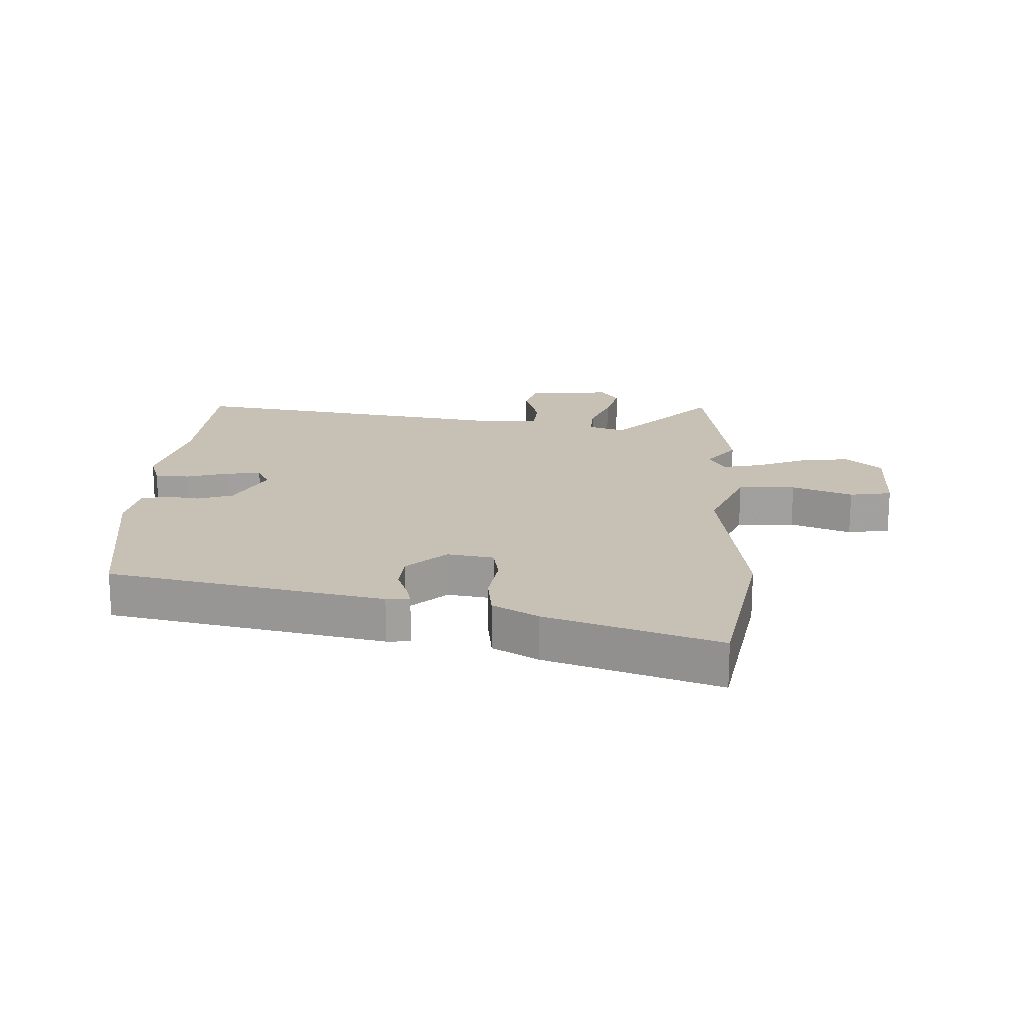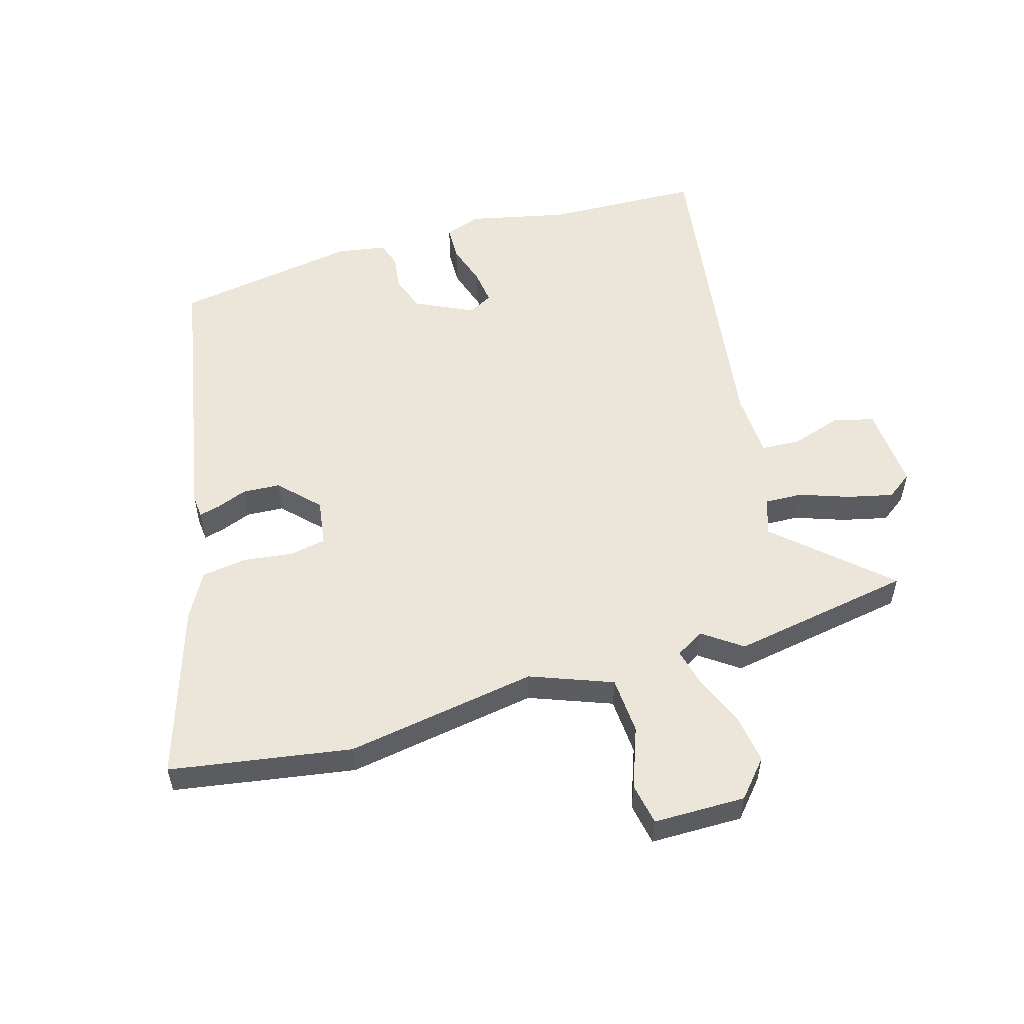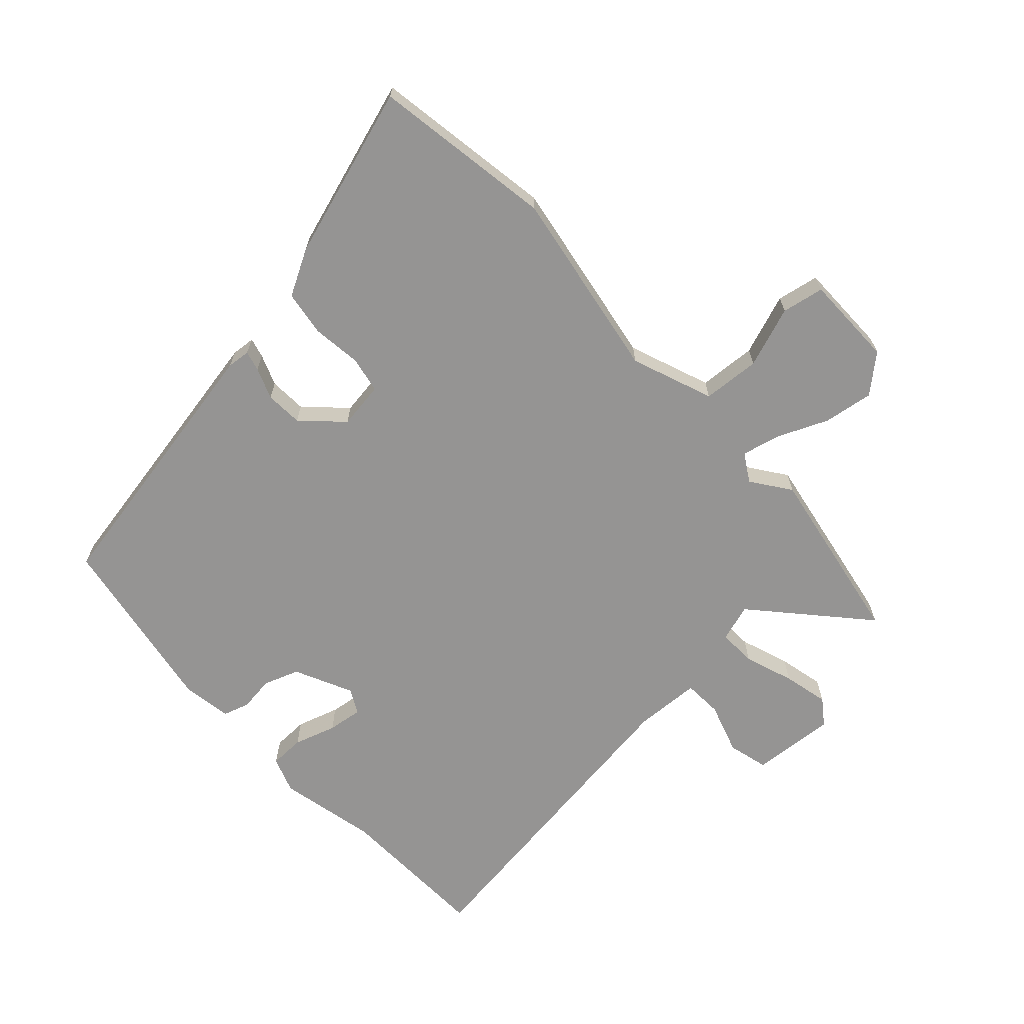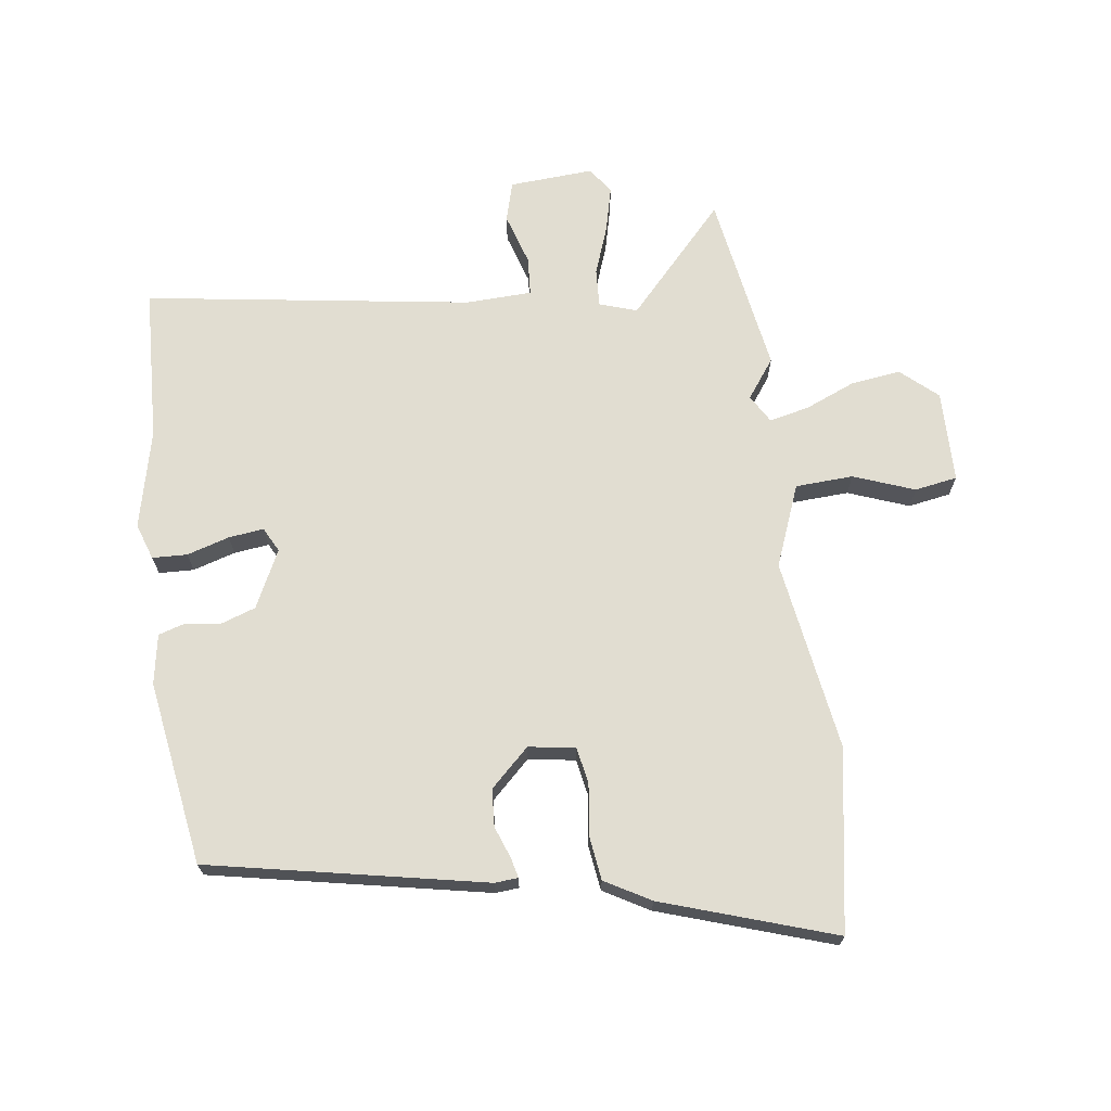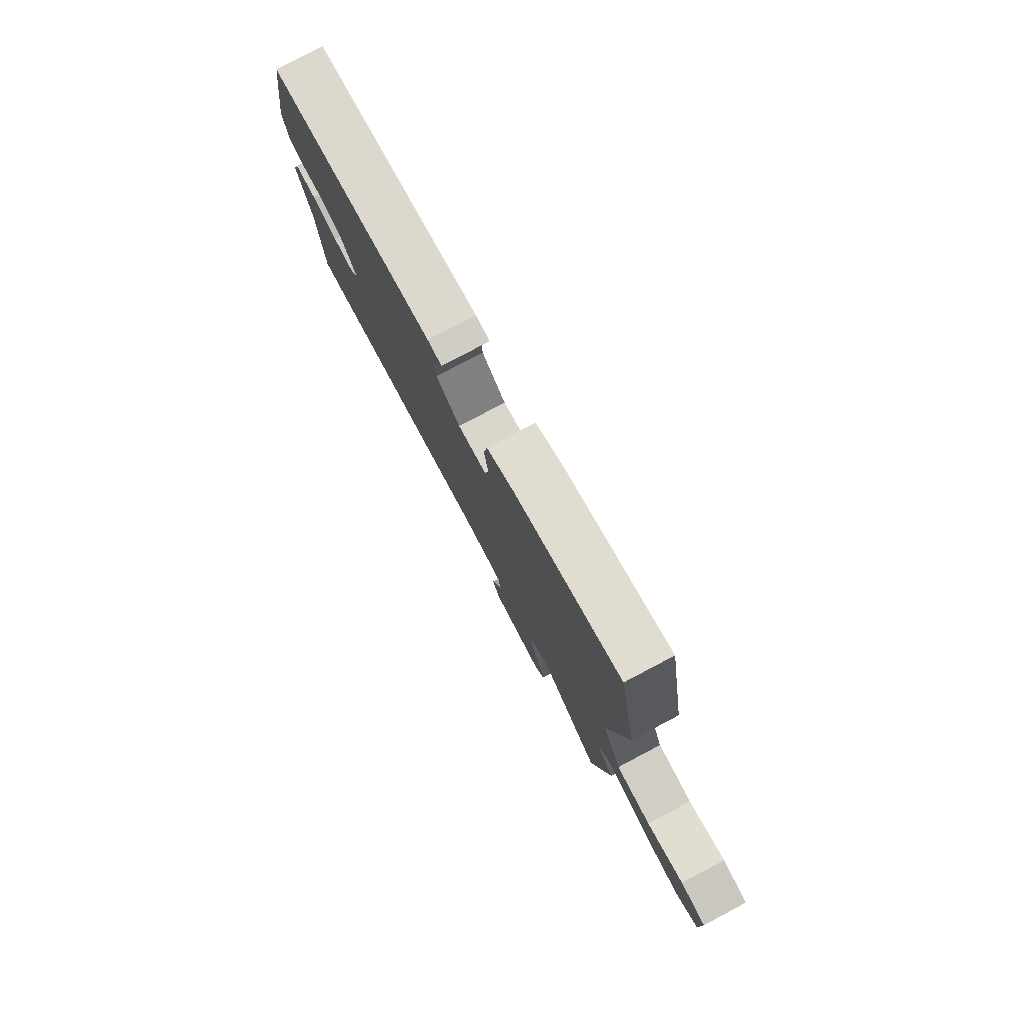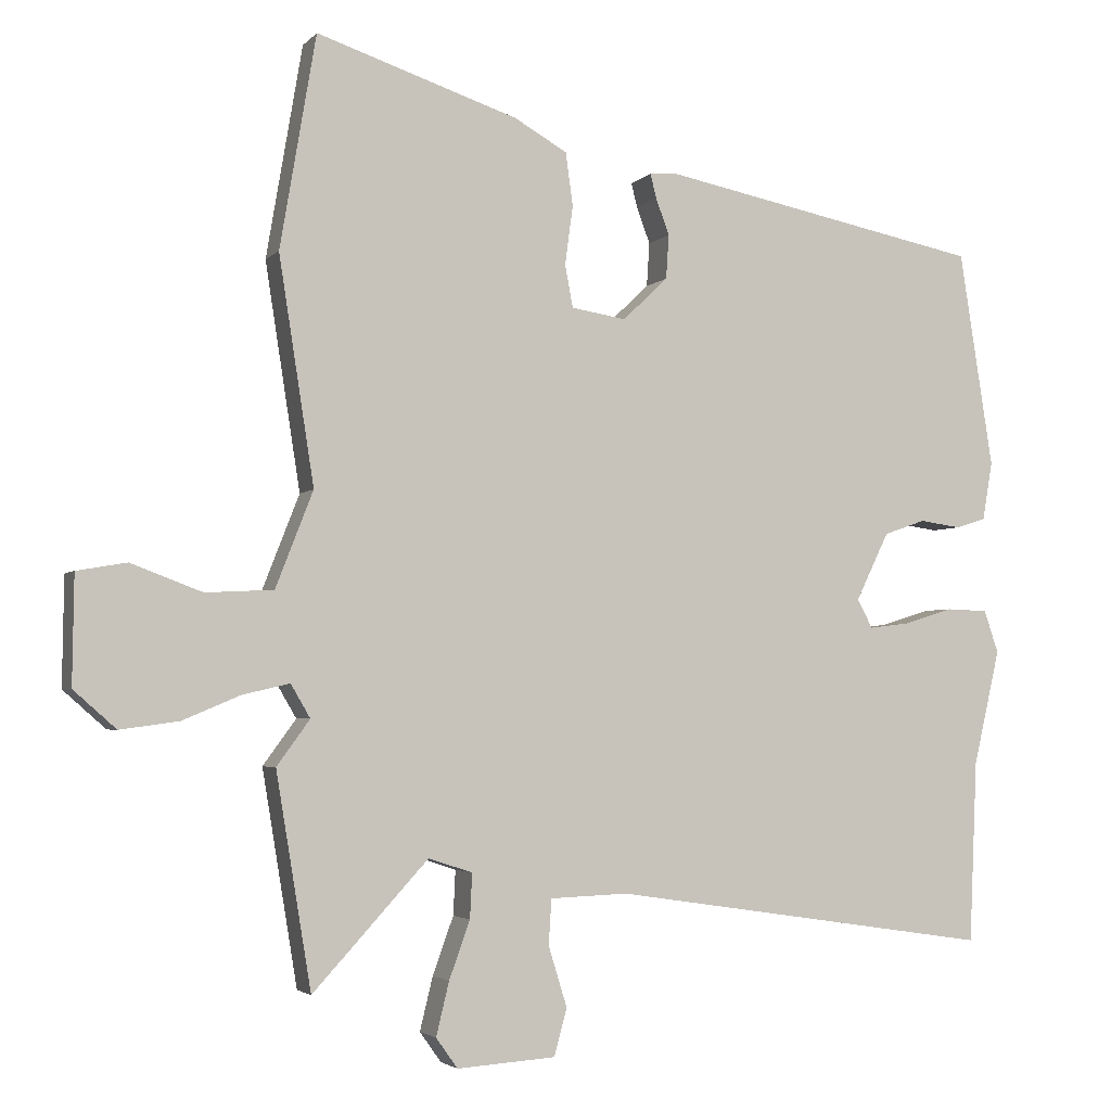
<metadata>
{"format":"obj","ext":"obj","renderer":"f3d","projection":"perspective","resolution":1024,"background":"white","views":[{"elev":18.5,"azim":3.0,"up":"+Y"},{"elev":54.4,"azim":73.2,"up":"+Y"},{"elev":-67.1,"azim":42.0,"up":"+Y"},{"elev":68.9,"azim":-7.6,"up":"+Y"},{"elev":80.0,"azim":62.2,"up":"+Z"},{"elev":-3.3,"azim":159.3,"up":"+Z"}]}
</metadata>
<code>
v 0.527 0.07 -0.335
v 0.478 0.07 -0.631
v 0.318 0.07 -0.457
v 0.257 0.07 -0.477
v 0.26 0.07 -0.539
v 0.289 0.07 -0.619
v 0.307 0.07 -0.693
v 0.277 0.07 -0.735
v 0.14 0.07 -0.726
v 0.122 0.07 -0.661
v 0.148 0.07 -0.577
v 0.144 0.07 -0.514
v 0.036 0.07 -0.51
v -0.496 0.07 -0.589
v -0.507 0.07 -0.337
v -0.544 0.07 -0.177
v -0.524 0.07 -0.118
v -0.467 0.07 -0.116
v -0.398 0.07 -0.137
v -0.341 0.07 -0.144
v -0.32 0.07 -0.104
v -0.366 0.07 -0.01
v -0.424 0.07 0.01
v -0.481 0.07 0.002
v -0.523 0.07 0.015
v -0.537 0.07 0.096
v -0.49 0.07 0.396
v -0.041 0.07 0.485
v -0.003 0.07 0.482
v -0.011 0.07 0.449
v -0.03 0.07 0.398
v -0.026 0.07 0.337
v 0.037 0.07 0.277
v 0.113 0.07 0.289
v 0.124 0.07 0.348
v 0.113 0.07 0.429
v 0.123 0.07 0.503
v 0.197 0.07 0.545
v 0.477 0.07 0.637
v 0.527 0.07 0.342
v 0.478 0.07 0.029
v 0.53 0.07 -0.104
v 0.624 0.07 -0.109
v 0.723 0.07 -0.072
v 0.792 0.07 -0.084
v 0.794 0.07 -0.234
v 0.735 0.07 -0.286
v 0.654 0.07 -0.275
v 0.573 0.07 -0.241
v 0.508 0.07 -0.226
v 0.481 0.07 -0.272
v 0.527 0 -0.335
v 0.478 0 -0.631
v 0.318 0 -0.457
v 0.257 0 -0.477
v 0.26 0 -0.539
v 0.289 0 -0.619
v 0.307 0 -0.693
v 0.277 0 -0.735
v 0.14 0 -0.726
v 0.122 0 -0.661
v 0.148 0 -0.577
v 0.144 0 -0.514
v 0.036 0 -0.51
v -0.496 0 -0.589
v -0.507 0 -0.337
v -0.544 0 -0.177
v -0.524 0 -0.118
v -0.467 0 -0.116
v -0.398 0 -0.137
v -0.341 0 -0.144
v -0.32 0 -0.104
v -0.366 0 -0.01
v -0.424 0 0.01
v -0.481 0 0.002
v -0.523 0 0.015
v -0.537 0 0.096
v -0.49 0 0.396
v -0.041 0 0.485
v -0.003 0 0.482
v -0.011 0 0.449
v -0.03 0 0.398
v -0.026 0 0.337
v 0.037 0 0.277
v 0.113 0 0.289
v 0.124 0 0.348
v 0.113 0 0.429
v 0.123 0 0.503
v 0.197 0 0.545
v 0.477 0 0.637
v 0.527 0 0.342
v 0.478 0 0.029
v 0.53 0 -0.104
v 0.624 0 -0.109
v 0.723 0 -0.072
v 0.792 0 -0.084
v 0.794 0 -0.234
v 0.735 0 -0.286
v 0.654 0 -0.275
v 0.573 0 -0.241
v 0.508 0 -0.226
v 0.481 0 -0.272
f 47 48 49
f 46 47 49
f 45 46 49
f 44 45 49
f 43 44 49
f 42 43 49 50
f 41 42 50 51
f 39 40 41
f 38 39 41
f 37 38 41
f 36 37 41
f 35 36 41
f 34 35 41 51
f 29 30 31
f 28 29 31
f 27 28 31
f 26 27 31
f 25 26 31
f 24 25 31
f 23 24 31
f 22 23 31 32
f 21 22 32 33
f 17 18 19
f 16 17 19
f 15 16 19
f 15 19 20
f 14 15 20
f 13 14 20
f 33 34 51
f 21 33 51
f 20 21 51
f 13 20 51
f 12 13 51
f 9 10 11
f 8 9 11
f 7 8 11
f 6 7 11
f 5 6 11
f 51 1 2 3
f 51 3 4
f 12 51 4
f 4 5 11 12
f 100 99 98
f 100 98 97
f 100 97 96
f 100 96 95
f 100 95 94
f 101 100 94 93
f 102 101 93 92
f 92 91 90
f 92 90 89
f 92 89 88
f 92 88 87
f 92 87 86
f 102 92 86 85
f 82 81 80
f 82 80 79
f 82 79 78
f 82 78 77
f 82 77 76
f 82 76 75
f 82 75 74
f 83 82 74 73
f 84 83 73 72
f 70 69 68
f 70 68 67
f 70 67 66
f 71 70 66
f 71 66 65
f 71 65 64
f 102 85 84
f 102 84 72
f 102 72 71
f 102 71 64
f 102 64 63
f 62 61 60
f 62 60 59
f 62 59 58
f 62 58 57
f 62 57 56
f 54 53 52 102
f 55 54 102
f 55 102 63
f 63 62 56 55
f 1 52 53 2
f 2 53 54 3
f 3 54 55 4
f 4 55 56 5
f 5 56 57 6
f 6 57 58 7
f 7 58 59 8
f 8 59 60 9
f 9 60 61 10
f 10 61 62 11
f 11 62 63 12
f 12 63 64 13
f 13 64 65 14
f 14 65 66 15
f 15 66 67 16
f 16 67 68 17
f 17 68 69 18
f 18 69 70 19
f 19 70 71 20
f 20 71 72 21
f 21 72 73 22
f 22 73 74 23
f 23 74 75 24
f 24 75 76 25
f 25 76 77 26
f 26 77 78 27
f 27 78 79 28
f 28 79 80 29
f 29 80 81 30
f 30 81 82 31
f 31 82 83 32
f 32 83 84 33
f 33 84 85 34
f 34 85 86 35
f 35 86 87 36
f 36 87 88 37
f 37 88 89 38
f 38 89 90 39
f 39 90 91 40
f 40 91 92 41
f 41 92 93 42
f 42 93 94 43
f 43 94 95 44
f 44 95 96 45
f 45 96 97 46
f 46 97 98 47
f 47 98 99 48
f 48 99 100 49
f 49 100 101 50
f 50 101 102 51
f 51 102 52 1

</code>
